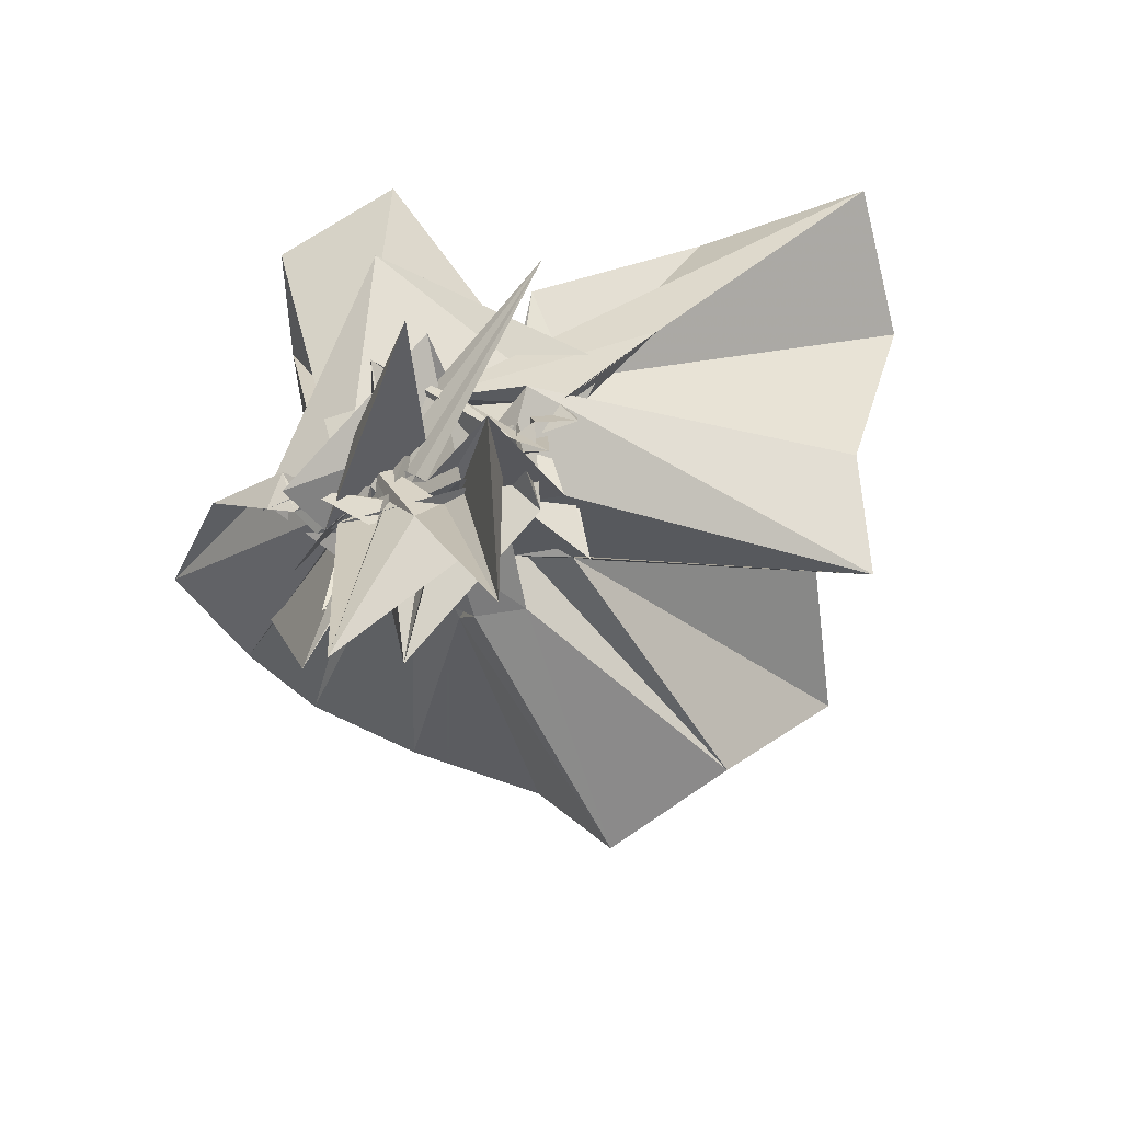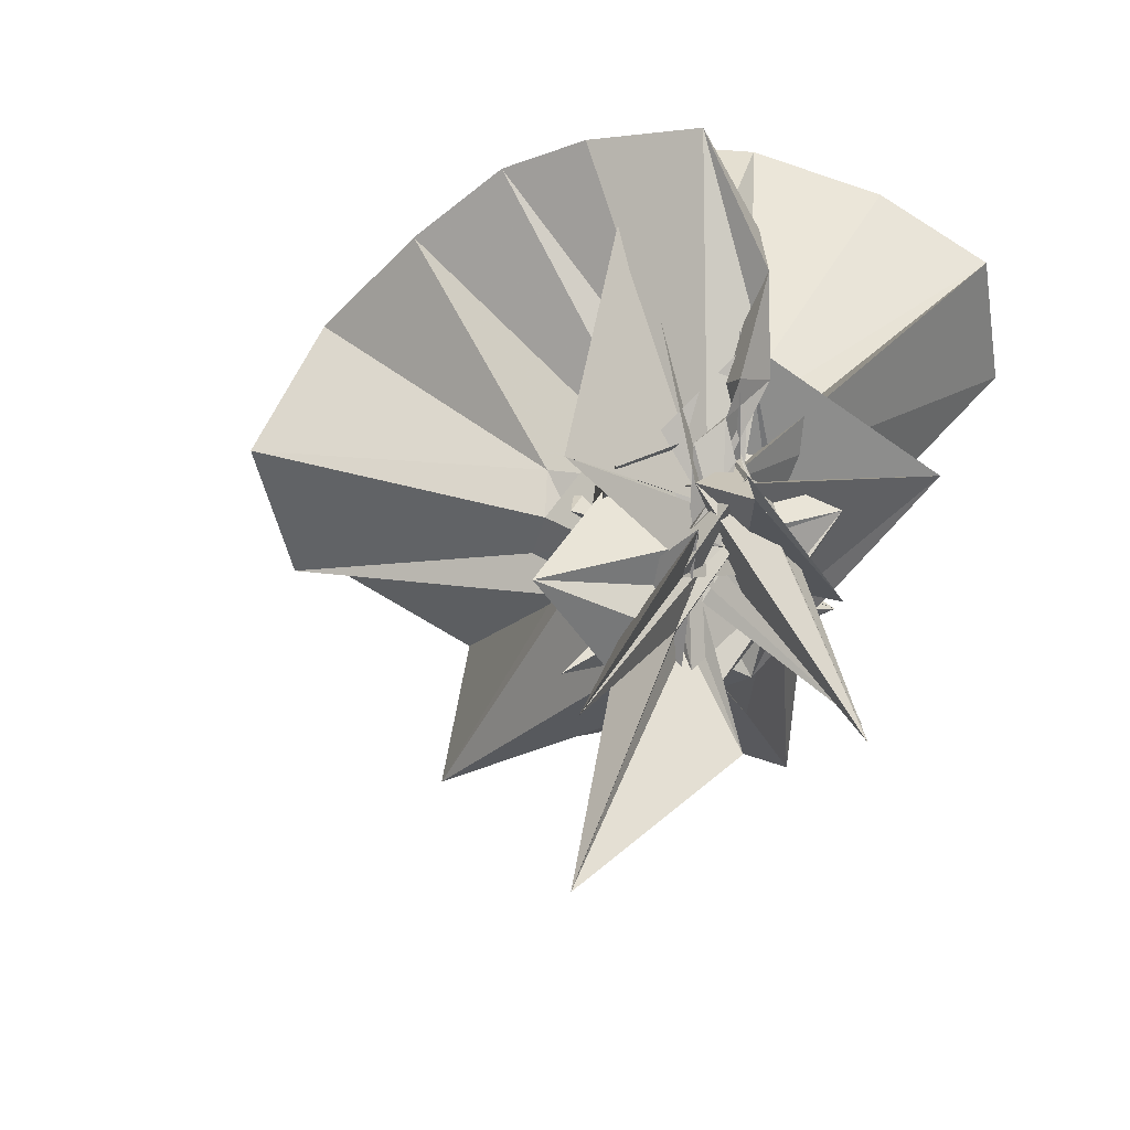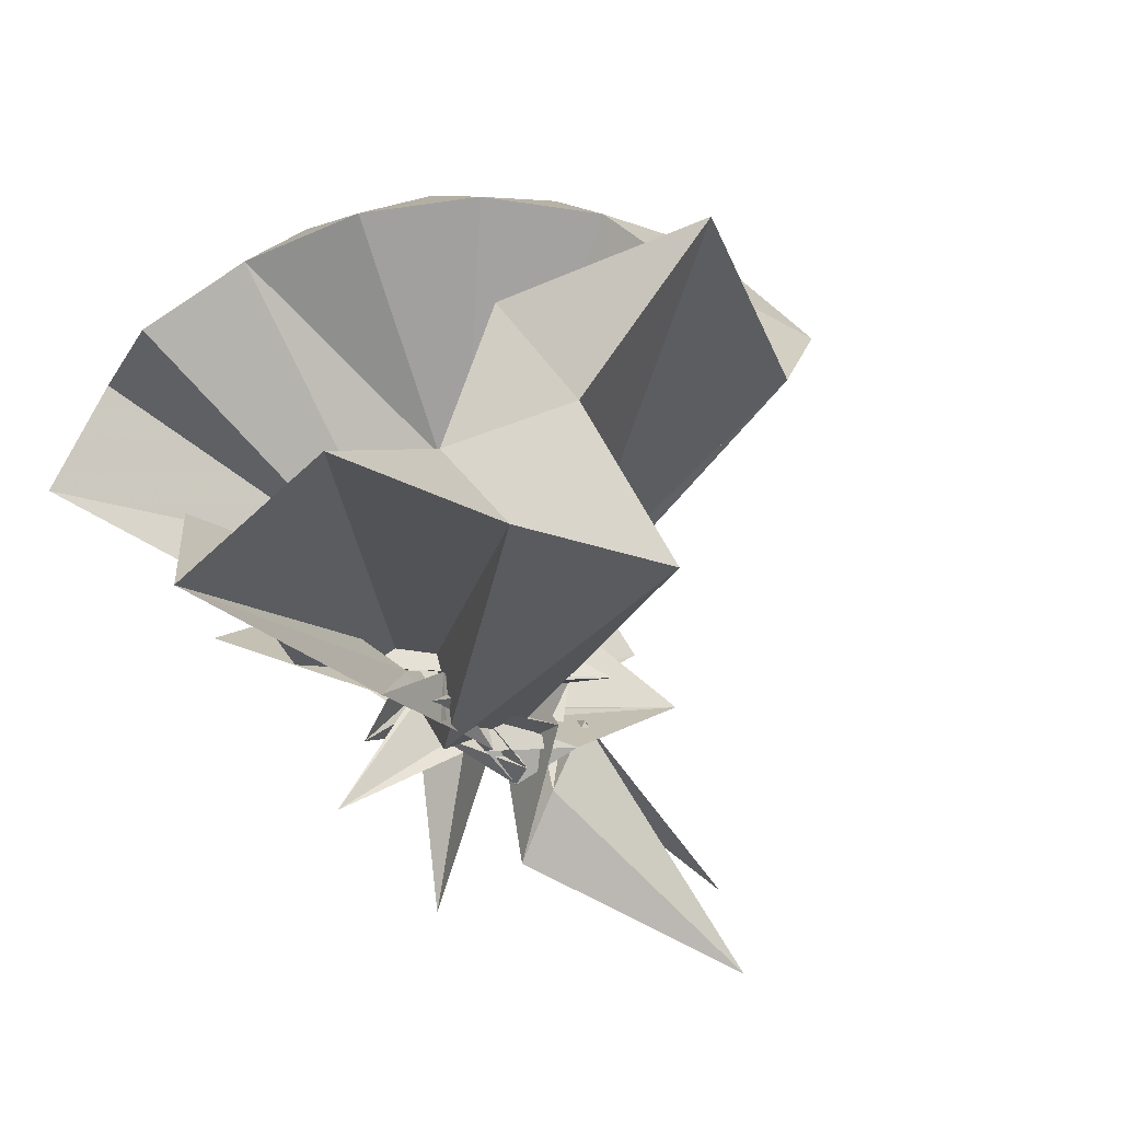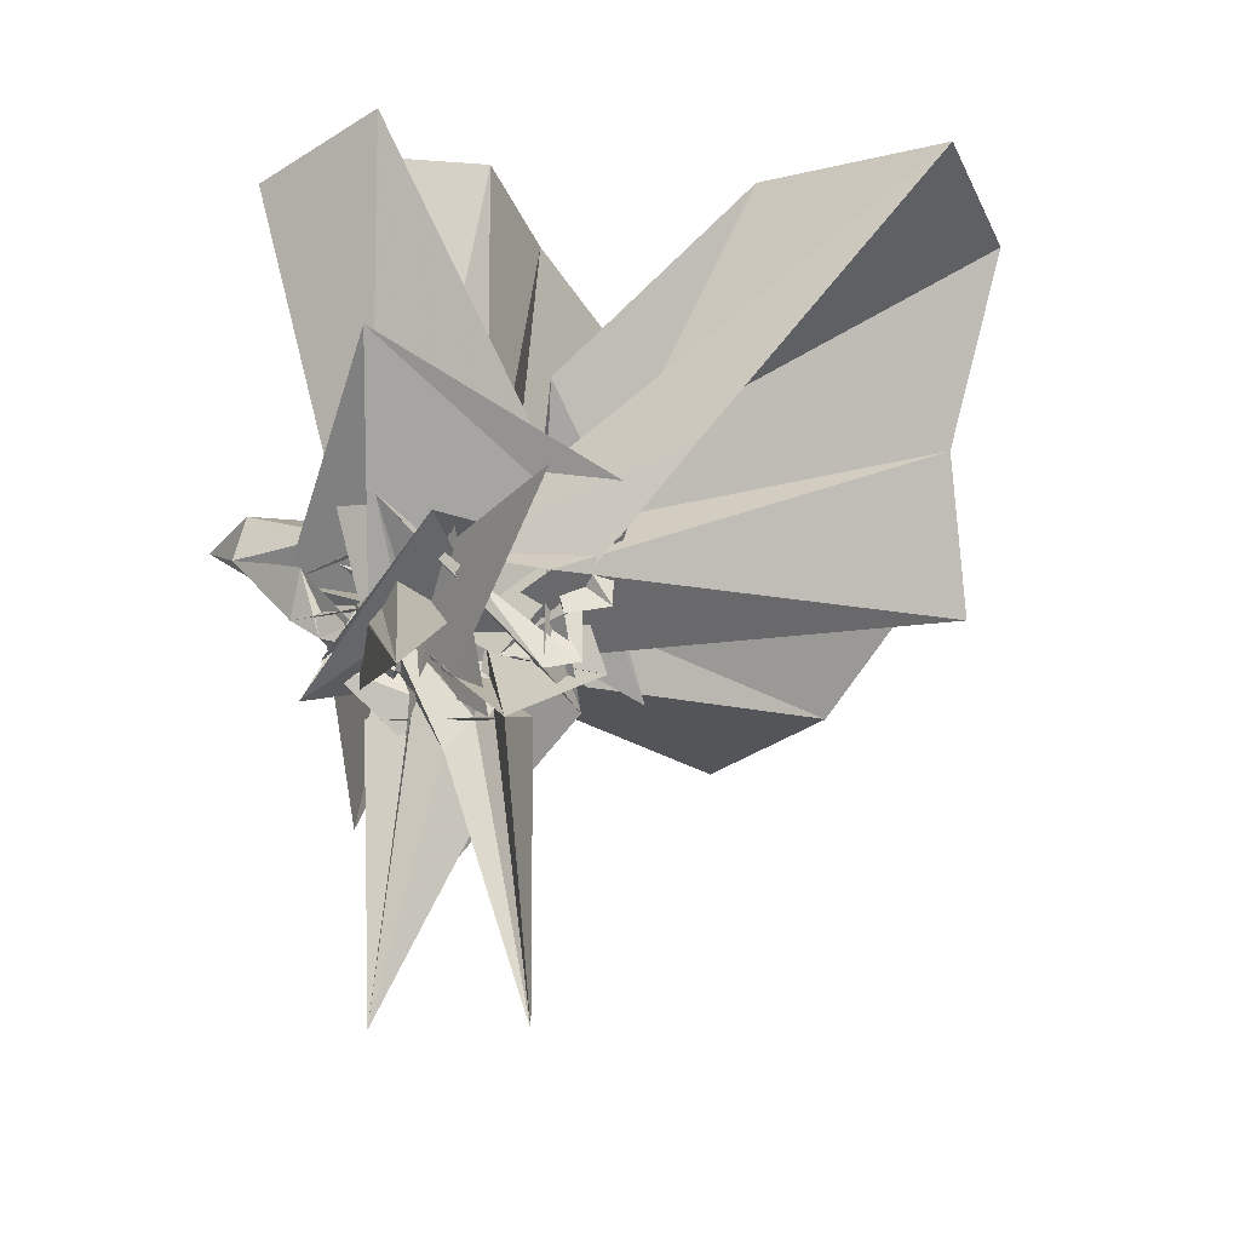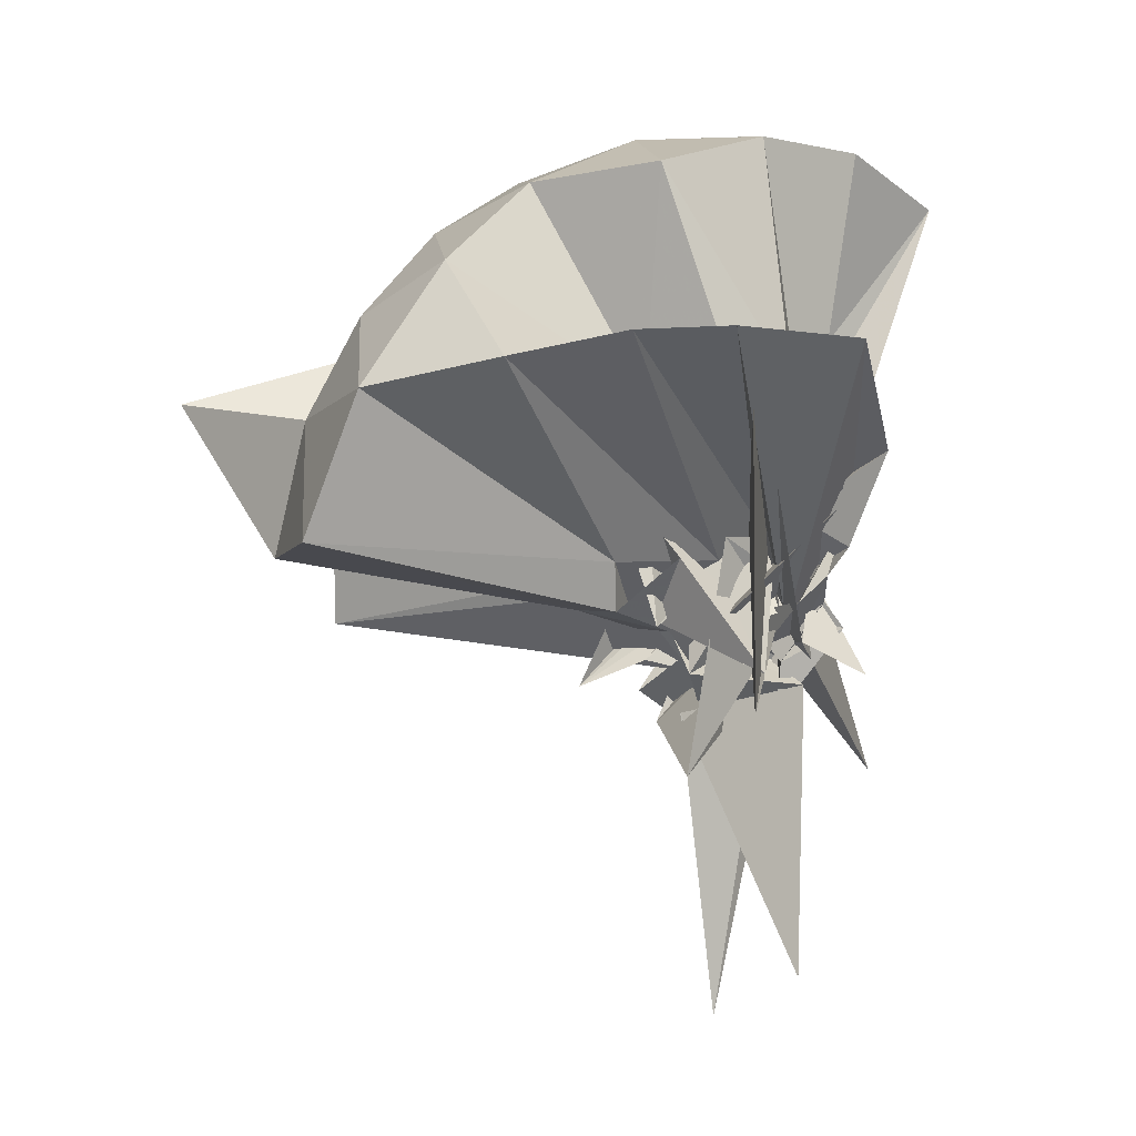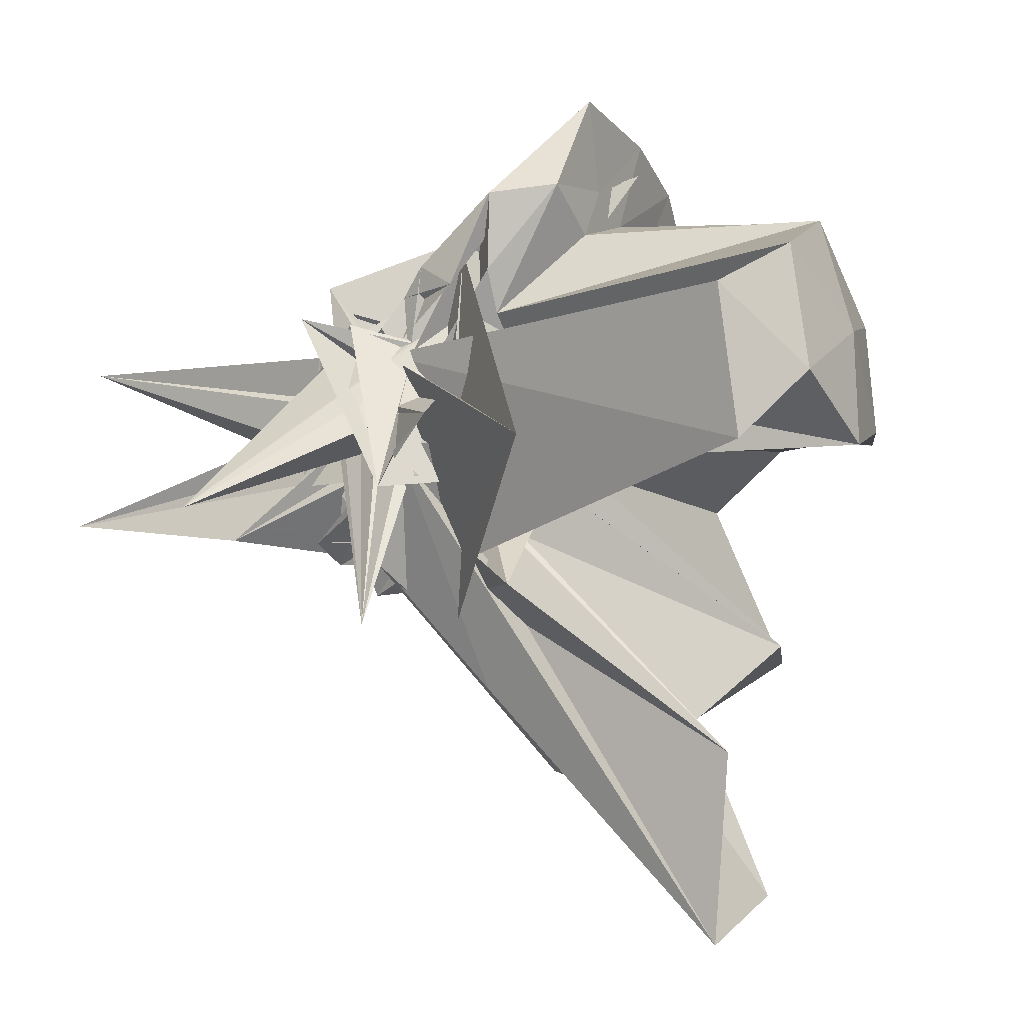
<metadata>
{"format":"obj","ext":"obj","renderer":"f3d","projection":"perspective","resolution":1024,"background":"white","views":[{"elev":-65.1,"azim":-67.2,"up":"+Z"},{"elev":33.1,"azim":-159.1,"up":"+Y"},{"elev":-73.0,"azim":44.7,"up":"+Y"},{"elev":-24.7,"azim":-60.2,"up":"+Z"},{"elev":-13.7,"azim":152.3,"up":"+Z"},{"elev":0.1,"azim":-62.5,"up":"+Y"}]}
</metadata>
<code>
v -0.9247 -0.1173 1.12
v -0.86 -0.1811 -0.172
v -0.0435 -0.1102 0.5998
v -0.1264 0.1343 0.6632
v -0.5421 0.2342 0.4085
v -0.6484 0.3955 0.4423
v -0.7506 0.4654 0.4386
v -0.9379 0.4643 0.4256
v -1.003 0.2772 0.2868
v -1.009 0.0788 0.1527
v -1.02 0.02292 0.241
v -0.7788 0.08685 -0.04954
v -1.333 -0.09697 0.5289
v -0.8254 -0.2754 -0.03802
v -0.9994 -0.2255 0.1283
v -0.9847 -0.2987 0.1735
v -0.985 -0.4333 0.2409
v -0.9526 -1.179 0.808
v -0.5922 -1.123 0.7842
v -0.5231 -0.7387 0.5802
v -0.2663 -0.579 0.6877
v -0.8602 -0.0939 0.2171
v 0.03724 0.0773 0.3778
v -0.1731 0.3192 0.4071
v -0.366 0.4986 0.4395
v -0.5504 0.5897 0.4496
v -0.8066 0.662 0.4412
v -1.002 0.446 0.2911
v -0.9187 0.209 0.1989
v -1.401 -0.248 -0.2476
v -1.06 -0.1289 -0.003667
v -0.9865 0.3178 0.2172
v -1.003 -0.5254 0.2026
v -1.02 -0.2217 -0.07784
v -0.9475 -0.3637 0.1393
v -1.002 -0.4787 0.12
v -0.9964 -0.6487 0.2865
v -1.105 -0.1344 0.127
v -0.4886 -0.9479 0.4163
v -0.2575 -0.7631 0.4629
v 0.1616 -0.6475 0.5225
v 0.01423 -0.2627 0.4033
v -0.5974 -9.999e-05 0.1025
v -0.8521 0.007602 0.1338
v -0.9331 0.05357 0.2058
v -0.9828 0.06822 -0.005853
v -1.037 0.2447 0.2121
v -1.003 0.2894 0.1187
v -1.015 0.1184 0.1014
v -0.974 0.1445 -0.06262
v -0.6356 0.5119 0.4825
v -1.077 -0.1076 0.2255
v -1.009 -0.1012 0.003125
v -0.9749 -0.38 -0.1085
v -0.9741 -0.3076 0.04605
v -0.9331 -0.4247 0.1834
v -1.008 -0.416 0.05915
v -1.074 -0.3695 0.04575
v -0.3298 -0.898 0.1164
v -0.6427 -0.2968 0.09053
v 0.01839 -0.4106 0.1289
v 0.08459 -0.08898 0.08565
v -0.7017 -0.1221 0.03574
v -0.9051 0.1434 0.08758
v -0.9406 -0.05915 0.03622
v -0.9434 0.1859 0.01522
v -0.9911 0.2229 0.06906
v -1.003 0.03542 0.09236
v -1.116 0.1737 -0.125
v -1.028 -0.1634 0.08425
v -0.7739 0.273 -0.2598
v -0.957 -0.01969 0.1228
v -1.108 -0.2214 0.04925
v -1.033 -0.3288 -0.1325
v -1.013 -0.3224 0.1269
v -0.9768 -0.4481 -0.009627
v -0.966 -0.1873 0.05443
v -0.9327 -0.2556 -0.05839
v -0.6801 -0.1687 0.1312
v -0.7974 -0.1428 0.1702
v -0.5918 -0.1632 0.02961
v -0.6291 -0.05383 0.007558
v -0.8412 0.2047 -0.1552
v -0.8416 0.06086 0.05347
v -0.9603 -0.004661 -0.05794
v -1.031 0.01074 -0.06305
v -1.027 0.154 0.03093
v -0.8281 -0.1765 0.2692
v -1.236 -0.2028 0.1435
v -1.064 -0.05254 0.1241
v -1.295 -0.4979 0.1389
v -1.035 -0.02848 0.02844
v -1.198 -0.0442 0.2373
v -0.8788 -0.3211 -0.167
v -1.016 -0.3638 -0.02083
v -0.9793 -0.3563 0.08806
v -0.9913 -0.2558 -0.08192
v -0.9885 -0.004407 0.06632
v -0.7381 -0.05828 0.1006
v -0.7597 -0.2006 0.01329
v -0.7743 -0.0766 -0.0169
v -0.7132 0.0774 0.1088
v -0.2063 -0.09102 0.8091
v -0.3138 0.1499 0.862
v -0.4902 0.3997 0.8549
v -0.8226 0.3612 0.4384
v -0.9739 0.1816 0.2952
v -0.8643 0.0124 0.3219
v -0.9 -0.03176 0.1708
v -1.002 0.09434 0.02833
v -1.012 -0.3802 0.1937
v -0.703 -0.3623 -0.09448
v -1.15 -0.4103 0.4126
v -0.9642 -0.7649 0.8423
v -0.8647 -0.3652 0.309
v -0.849 -0.2787 0.2099
v -0.7666 -0.07346 0.2953
v -0.4142 -0.1065 0.9684
v -0.5675 0.1519 1.006
v -0.7562 0.3728 0.9697
v -1.041 0.2977 1.012
v -1.303 0.2006 0.9608
v -1.336 -0.1123 1.02
v -0.8709 -0.2342 0.3655
v -0.9474 -0.2565 0.2624
v -0.9302 -0.1219 0.1318
v -0.6994 -0.001314 -0.02846
v -0.6663 -0.08477 1.066
v -0.8391 0.1249 1.077
v -1.111 0.03264 1.081
v -0.9537 0.09776 -0.01849
v -0.9653 -0.1521 0.2145
v -0.6715 0.02146 0.201
v -1.022 -0.202 -0.2018
v -1.126 -0.1789 0.1827
v -0.9766 0.05354 -0.08869
v -1.07 0.1599 -0.02466
v -0.9945 0.1219 0.09951
v -1.006 -0.1099 -0.09351
v -0.8072 0.1112 0.1586
v -0.7448 0.04397 -0.3561
v -0.9817 -0.2112 -0.03128
v -0.8596 -0.3679 -0.08862
v -0.9054 0.02736 0.02862
v -0.7588 -0.2576 0.1497
v -0.8362 -0.1083 0.06091
v -0.9944 -0.2349 -0.1399
v -0.886 -0.2894 0.06465
v -0.9826 -0.06406 -0.0372
v -0.989 0.009017 -0.1994
v -1.006 -0.01999 -0.1142
v -1.075 0.03171 0.07183
v -0.9768 -0.1415 -0.1734
v -0.9818 -0.1664 -0.0194
v -1.157 -0.3229 -0.2751
v -0.8776 -0.03633 0.002482
v -0.8376 -0.1004 -0.1006
v -1.009 0.09255 -0.1426
v -0.9962 0.06696 -0.767
v -0.9992 -0.08782 -0.2411
v -1.002 -0.2933 -0.8243
v -0.9973 -0.2859 -0.2105
f 3 23 4
f 4 23 24
f 4 24 5
f 5 24 25
f 5 25 6
f 6 25 26
f 6 26 7
f 7 26 27
f 7 27 8
f 8 27 28
f 8 28 9
f 9 28 29
f 9 29 10
f 10 29 30
f 10 30 11
f 11 30 31
f 11 31 12
f 12 31 32
f 12 32 13
f 13 32 33
f 13 33 14
f 14 33 34
f 14 34 15
f 15 34 35
f 15 35 16
f 16 35 36
f 16 36 17
f 17 36 37
f 17 37 18
f 18 37 38
f 18 38 19
f 19 38 39
f 19 39 20
f 20 39 40
f 20 40 21
f 21 40 41
f 21 41 22
f 22 41 42
f 22 42 3
f 3 42 23
f 23 43 24
f 24 43 44
f 24 44 25
f 25 44 45
f 25 45 26
f 26 45 46
f 26 46 27
f 27 46 47
f 27 47 28
f 28 47 48
f 28 48 29
f 29 48 49
f 29 49 30
f 30 49 50
f 30 50 31
f 31 50 51
f 31 51 32
f 32 51 52
f 32 52 33
f 33 52 53
f 33 53 34
f 34 53 54
f 34 54 35
f 35 54 55
f 35 55 36
f 36 55 56
f 36 56 37
f 37 56 57
f 37 57 38
f 38 57 58
f 38 58 39
f 39 58 59
f 39 59 40
f 40 59 60
f 40 60 41
f 41 60 61
f 41 61 42
f 42 61 62
f 42 62 23
f 23 62 43
f 43 63 44
f 44 63 64
f 44 64 45
f 45 64 65
f 45 65 46
f 46 65 66
f 46 66 47
f 47 66 67
f 47 67 48
f 48 67 68
f 48 68 49
f 49 68 69
f 49 69 50
f 50 69 70
f 50 70 51
f 51 70 71
f 51 71 52
f 52 71 72
f 52 72 53
f 53 72 73
f 53 73 54
f 54 73 74
f 54 74 55
f 55 74 75
f 55 75 56
f 56 75 76
f 56 76 57
f 57 76 77
f 57 77 58
f 58 77 78
f 58 78 59
f 59 78 79
f 59 79 60
f 60 79 80
f 60 80 61
f 61 80 81
f 61 81 62
f 62 81 82
f 62 82 43
f 43 82 63
f 63 83 64
f 64 83 84
f 64 84 65
f 65 84 85
f 65 85 66
f 66 85 86
f 66 86 67
f 67 86 87
f 67 87 68
f 68 87 88
f 68 88 69
f 69 88 89
f 69 89 70
f 70 89 90
f 70 90 71
f 71 90 91
f 71 91 72
f 72 91 92
f 72 92 73
f 73 92 93
f 73 93 74
f 74 93 94
f 74 94 75
f 75 94 95
f 75 95 76
f 76 95 96
f 76 96 77
f 77 96 97
f 77 97 78
f 78 97 98
f 78 98 79
f 79 98 99
f 79 99 80
f 80 99 100
f 80 100 81
f 81 100 101
f 81 101 82
f 82 101 102
f 82 102 63
f 63 102 83
f 103 104 118
f 104 119 118
f 104 105 119
f 105 120 119
f 105 106 120
f 106 107 120
f 107 121 120
f 107 108 121
f 108 122 121
f 108 109 122
f 109 110 122
f 110 123 122
f 110 111 123
f 111 124 123
f 111 112 124
f 112 113 124
f 113 125 124
f 113 114 125
f 114 126 125
f 114 115 126
f 115 116 126
f 116 127 126
f 116 117 127
f 117 118 127
f 117 103 118
f 118 119 128
f 119 129 128
f 119 120 129
f 120 121 129
f 121 130 129
f 121 122 130
f 122 123 130
f 123 131 130
f 123 124 131
f 124 125 131
f 125 132 131
f 125 126 132
f 126 127 132
f 127 128 132
f 127 118 128
f 133 148 134
f 134 148 149
f 134 149 135
f 135 149 150
f 135 150 136
f 136 150 137
f 137 150 151
f 137 151 138
f 138 151 152
f 138 152 139
f 139 152 140
f 140 152 153
f 140 153 141
f 141 153 154
f 141 154 142
f 142 154 143
f 143 154 155
f 143 155 144
f 144 155 156
f 144 156 145
f 145 156 146
f 146 156 157
f 146 157 147
f 147 157 148
f 147 148 133
f 148 158 149
f 149 158 159
f 149 159 150
f 150 159 151
f 151 159 160
f 151 160 152
f 152 160 153
f 153 160 161
f 153 161 154
f 154 161 155
f 155 161 162
f 155 162 156
f 156 162 157
f 157 162 158
f 157 158 148
f 3 4 103
f 103 4 104
f 4 5 104
f 104 5 105
f 5 6 105
f 105 6 106
f 6 7 106
f 7 8 106
f 106 8 107
f 8 9 107
f 107 9 108
f 9 10 108
f 108 10 109
f 10 11 109
f 11 12 109
f 109 12 110
f 12 13 110
f 110 13 111
f 13 14 111
f 111 14 112
f 14 15 112
f 15 16 112
f 112 16 113
f 16 17 113
f 113 17 114
f 17 18 114
f 114 18 115
f 18 19 115
f 19 20 115
f 115 20 116
f 20 21 116
f 116 21 117
f 21 22 117
f 117 22 103
f 22 3 103
f 83 133 84
f 84 133 134
f 84 134 85
f 85 134 135
f 85 135 86
f 86 135 136
f 86 136 87
f 87 136 88
f 88 136 137
f 88 137 89
f 89 137 138
f 89 138 90
f 90 138 139
f 90 139 91
f 91 139 92
f 92 139 140
f 92 140 93
f 93 140 141
f 93 141 94
f 94 141 142
f 94 142 95
f 95 142 96
f 96 142 143
f 96 143 97
f 97 143 144
f 97 144 98
f 98 144 145
f 98 145 99
f 99 145 100
f 100 145 146
f 100 146 101
f 101 146 147
f 101 147 102
f 102 147 133
f 102 133 83
f 128 129 1
f 129 130 1
f 130 131 1
f 131 132 1
f 132 128 1
f 159 158 2
f 160 159 2
f 161 160 2
f 162 161 2
f 158 162 2

</code>
